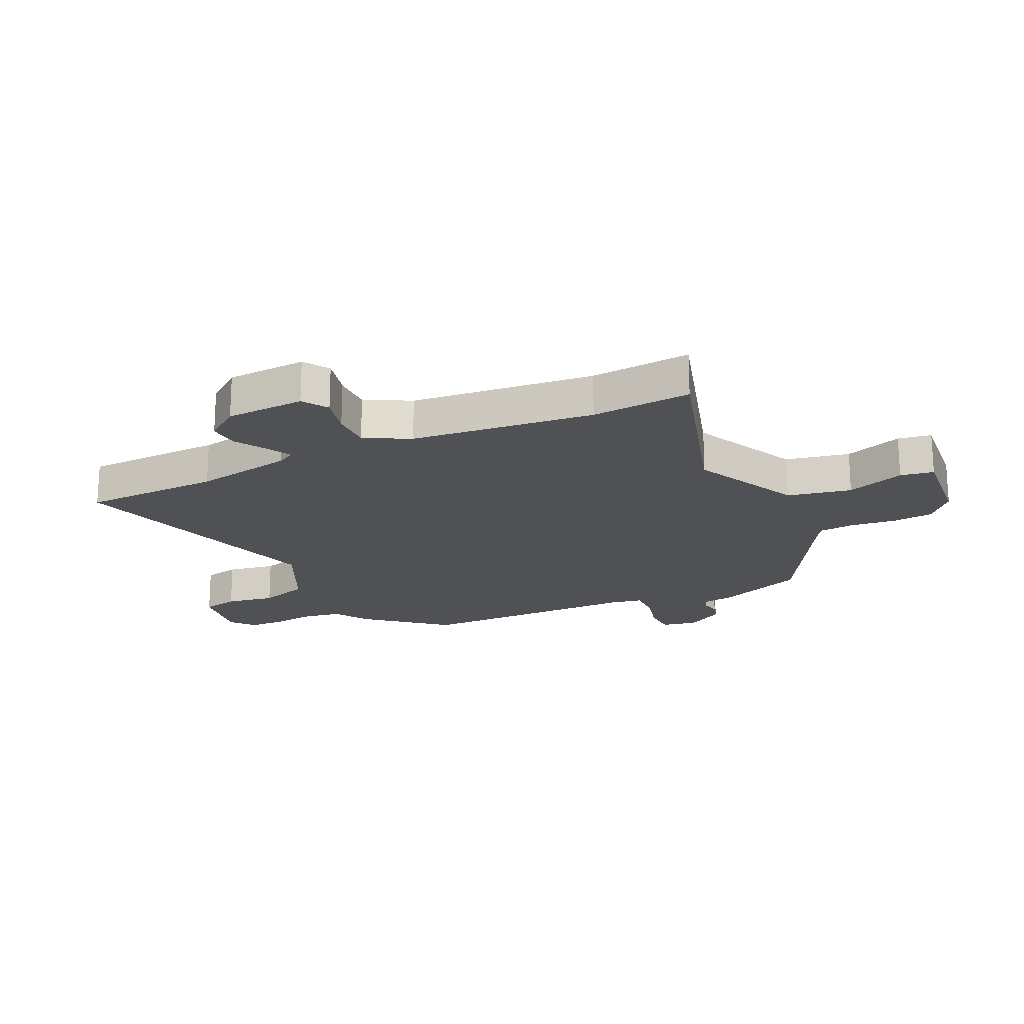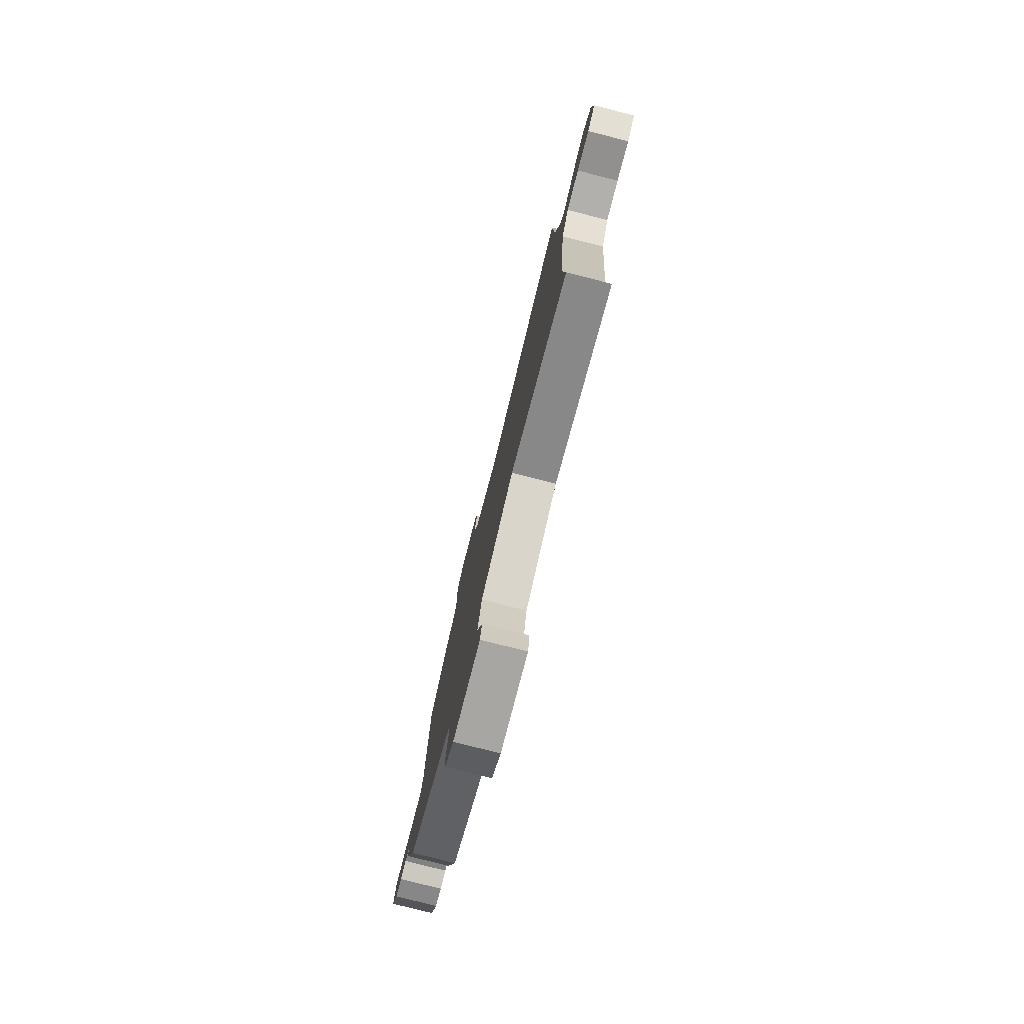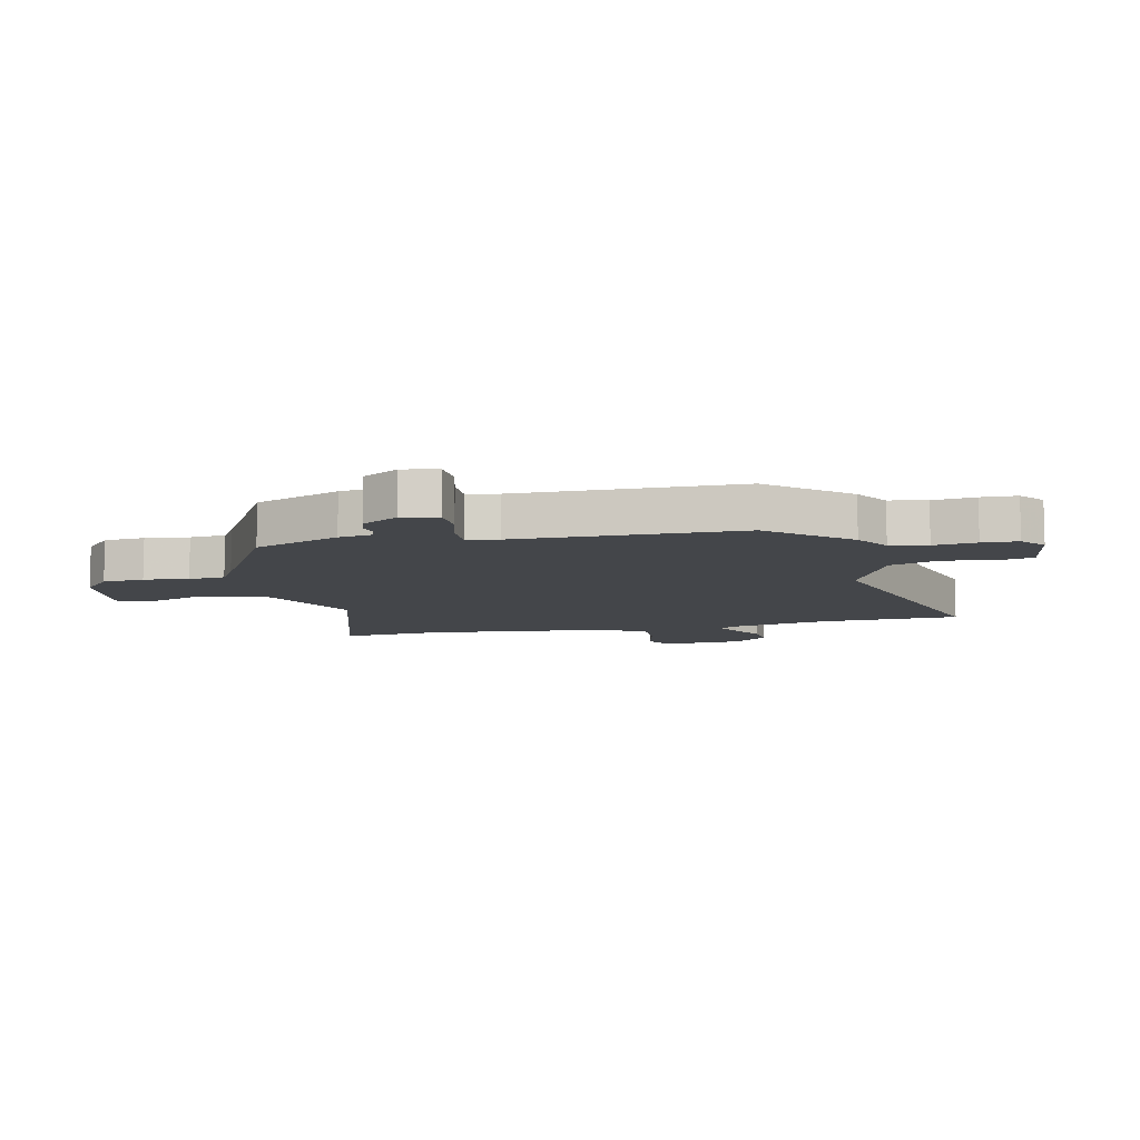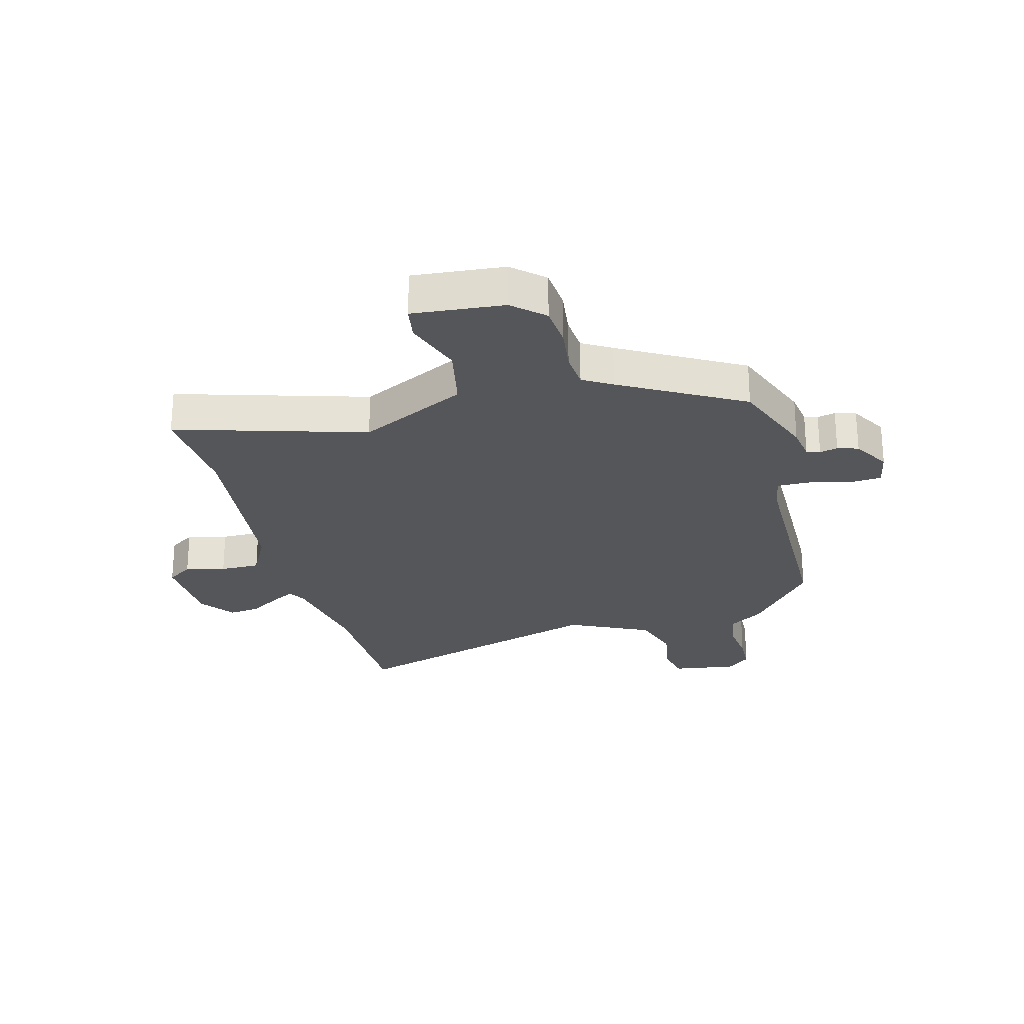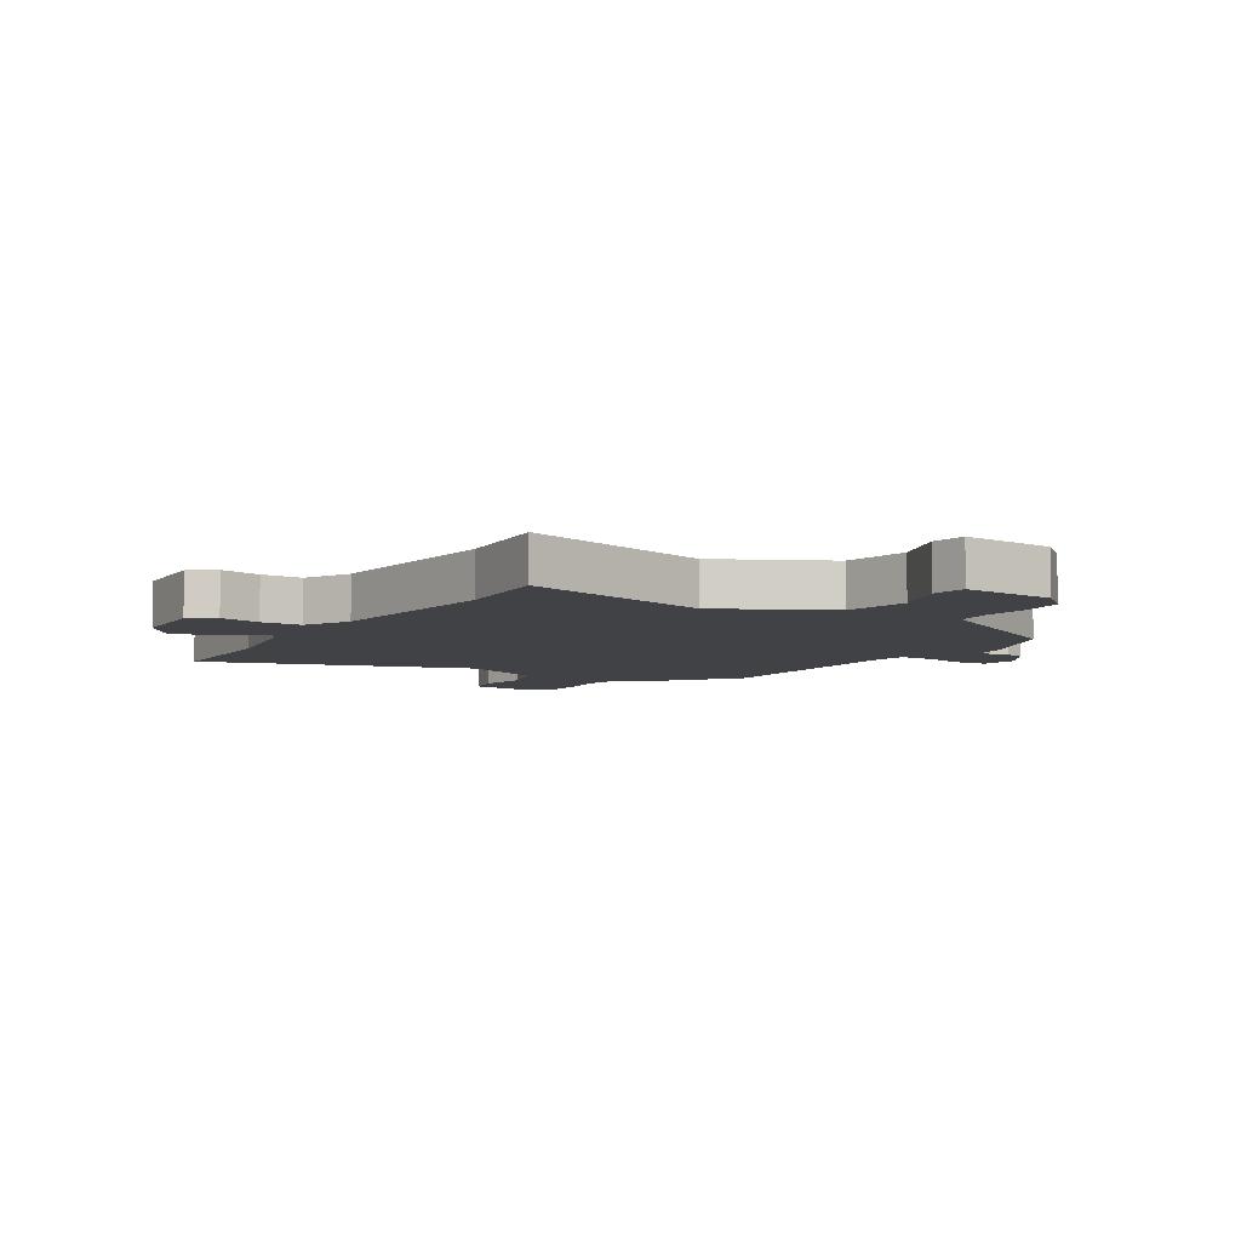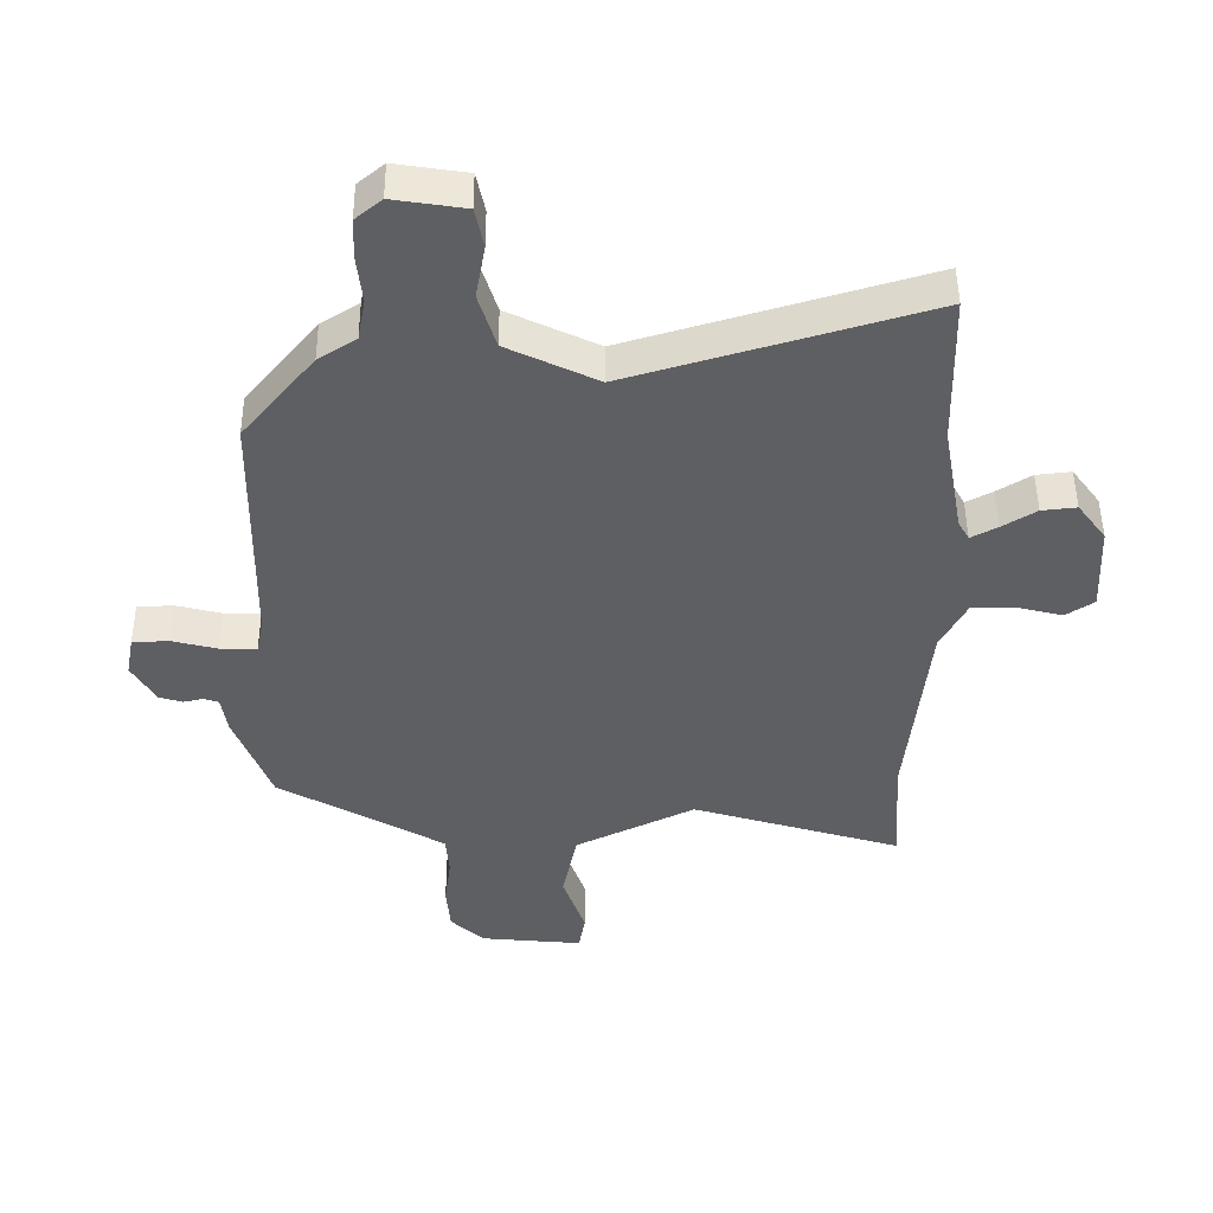
<metadata>
{"format":"obj","ext":"obj","renderer":"f3d","projection":"perspective","resolution":1024,"background":"white","views":[{"elev":-20.0,"azim":115.4,"up":"+Y"},{"elev":-79.6,"azim":75.8,"up":"+Z"},{"elev":-9.4,"azim":-77.6,"up":"+Y"},{"elev":-25.8,"azim":-165.0,"up":"+Y"},{"elev":-6.6,"azim":148.8,"up":"+Y"},{"elev":48.0,"azim":-0.4,"up":"+Z"}]}
</metadata>
<code>
v -0.456 0.07 0.363
v -0.344 0.07 0.498
v -0.285 0.07 0.536
v -0.273 0.07 0.601
v -0.281 0.07 0.675
v -0.279 0.07 0.737
v -0.238 0.07 0.771
v -0.127 0.07 0.754
v -0.114 0.07 0.692
v -0.129 0.07 0.608
v -0.102 0.07 0.522
v 0.038 0.07 0.455
v 0.498 0.07 0.592
v 0.503 0.07 0.352
v 0.534 0.07 0.18
v 0.551 0.07 0.15
v 0.592 0.07 0.172
v 0.645 0.07 0.205
v 0.699 0.07 0.211
v 0.743 0.07 0.152
v 0.749 0.07 0.014
v 0.705 0.07 -0.015
v 0.636 0.07 0.002
v 0.567 0.07 0.003
v 0.526 0.07 -0.075
v 0.492 0.07 -0.393
v 0.505 0.07 -0.567
v 0.178 0.07 -0.469
v -0.008 0.07 -0.56
v -0.031 0.07 -0.671
v 0.004 0.07 -0.772
v -0.006 0.07 -0.83
v -0.164 0.07 -0.815
v -0.217 0.07 -0.767
v -0.223 0.07 -0.695
v -0.213 0.07 -0.618
v -0.218 0.07 -0.555
v -0.268 0.07 -0.525
v -0.476 0.07 -0.407
v -0.533 0.07 -0.259
v -0.542 0.07 -0.201
v -0.565 0.07 -0.193
v -0.596 0.07 -0.2
v -0.632 0.07 -0.189
v -0.669 0.07 -0.126
v -0.657 0.07 -0.064
v -0.601 0.07 -0.061
v -0.53 0.07 -0.079
v -0.473 0.07 -0.08
v -0.462 0.07 -0.026
v -0.456 0 0.363
v -0.344 0 0.498
v -0.285 0 0.536
v -0.273 0 0.601
v -0.281 0 0.675
v -0.279 0 0.737
v -0.238 0 0.771
v -0.127 0 0.754
v -0.114 0 0.692
v -0.129 0 0.608
v -0.102 0 0.522
v 0.038 0 0.455
v 0.498 0 0.592
v 0.503 0 0.352
v 0.534 0 0.18
v 0.551 0 0.15
v 0.592 0 0.172
v 0.645 0 0.205
v 0.699 0 0.211
v 0.743 0 0.152
v 0.749 0 0.014
v 0.705 0 -0.015
v 0.636 0 0.002
v 0.567 0 0.003
v 0.526 0 -0.075
v 0.492 0 -0.393
v 0.505 0 -0.567
v 0.178 0 -0.469
v -0.008 0 -0.56
v -0.031 0 -0.671
v 0.004 0 -0.772
v -0.006 0 -0.83
v -0.164 0 -0.815
v -0.217 0 -0.767
v -0.223 0 -0.695
v -0.213 0 -0.618
v -0.218 0 -0.555
v -0.268 0 -0.525
v -0.476 0 -0.407
v -0.533 0 -0.259
v -0.542 0 -0.201
v -0.565 0 -0.193
v -0.596 0 -0.2
v -0.632 0 -0.189
v -0.669 0 -0.126
v -0.657 0 -0.064
v -0.601 0 -0.061
v -0.53 0 -0.079
v -0.473 0 -0.08
v -0.462 0 -0.026
f 45 46 47 48
f 45 48 49
f 42 43 44 45
f 41 42 45 49
f 38 39 40 41
f 37 38 41 49
f 33 34 35 36
f 33 36 37
f 30 31 32 33
f 29 30 33 37
f 28 29 37 49
f 26 27 28 49
f 20 21 22 23
f 20 23 24
f 17 18 19 20
f 16 17 20 24
f 15 16 24 25
f 12 13 14
f 12 14 15 25
f 7 8 9 10
f 7 10 11
f 4 5 6 7
f 3 4 7 11
f 50 1 2 3
f 25 26 49 50
f 12 25 50
f 3 11 12 50
f 98 97 96 95
f 99 98 95
f 95 94 93 92
f 99 95 92 91
f 91 90 89 88
f 99 91 88 87
f 86 85 84 83
f 87 86 83
f 83 82 81 80
f 87 83 80 79
f 99 87 79 78
f 99 78 77 76
f 73 72 71 70
f 74 73 70
f 70 69 68 67
f 74 70 67 66
f 75 74 66 65
f 64 63 62
f 75 65 64 62
f 60 59 58 57
f 61 60 57
f 57 56 55 54
f 61 57 54 53
f 53 52 51 100
f 100 99 76 75
f 100 75 62
f 100 62 61 53
f 1 51 52 2
f 2 52 53 3
f 3 53 54 4
f 4 54 55 5
f 5 55 56 6
f 6 56 57 7
f 7 57 58 8
f 8 58 59 9
f 9 59 60 10
f 10 60 61 11
f 11 61 62 12
f 12 62 63 13
f 13 63 64 14
f 14 64 65 15
f 15 65 66 16
f 16 66 67 17
f 17 67 68 18
f 18 68 69 19
f 19 69 70 20
f 20 70 71 21
f 21 71 72 22
f 22 72 73 23
f 23 73 74 24
f 24 74 75 25
f 25 75 76 26
f 26 76 77 27
f 27 77 78 28
f 28 78 79 29
f 29 79 80 30
f 30 80 81 31
f 31 81 82 32
f 32 82 83 33
f 33 83 84 34
f 34 84 85 35
f 35 85 86 36
f 36 86 87 37
f 37 87 88 38
f 38 88 89 39
f 39 89 90 40
f 40 90 91 41
f 41 91 92 42
f 42 92 93 43
f 43 93 94 44
f 44 94 95 45
f 45 95 96 46
f 46 96 97 47
f 47 97 98 48
f 48 98 99 49
f 49 99 100 50
f 50 100 51 1

</code>
